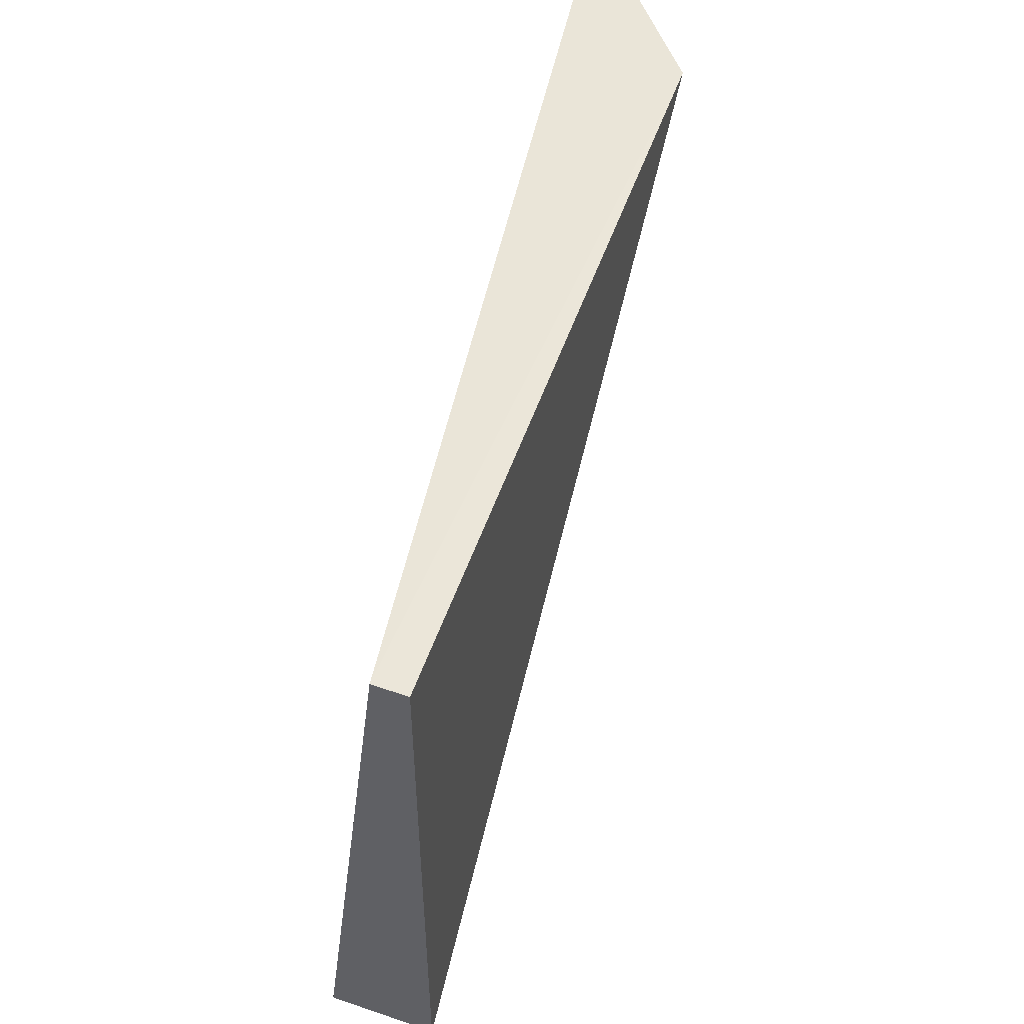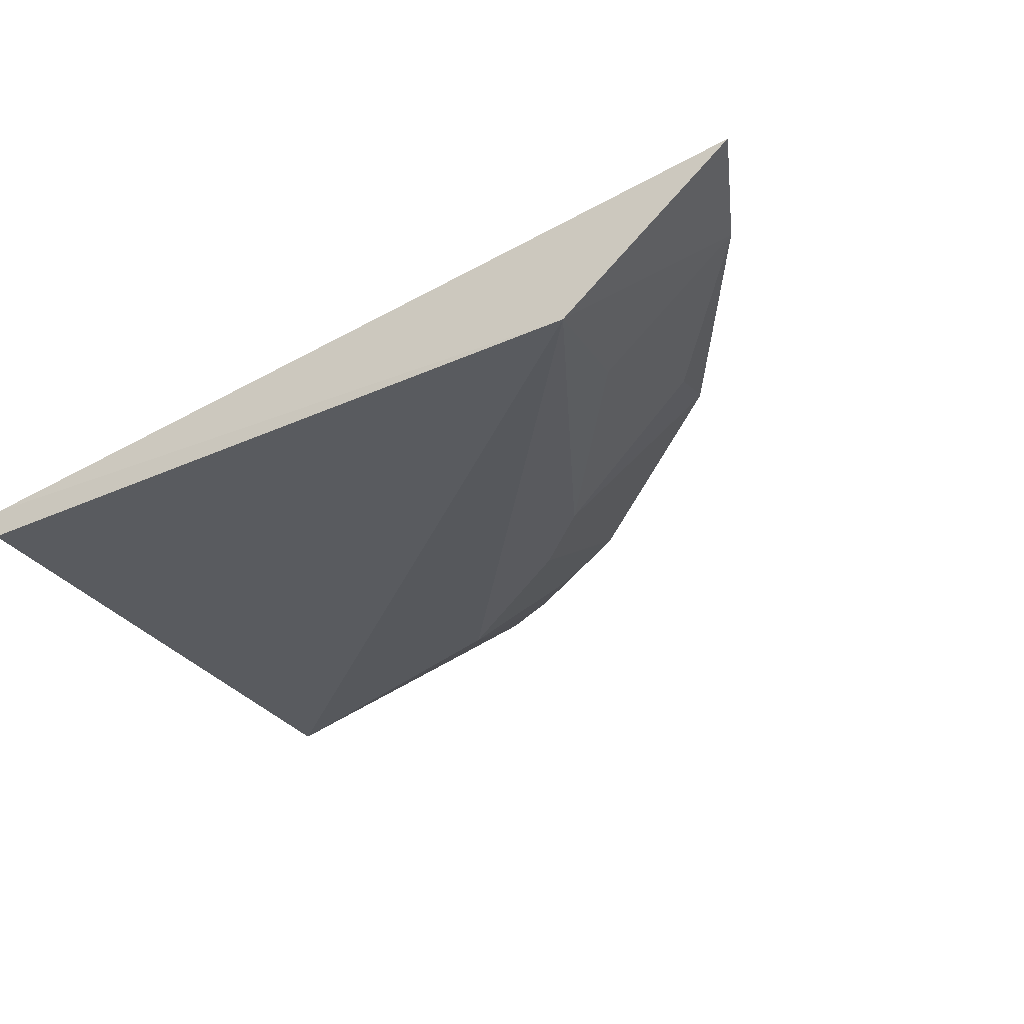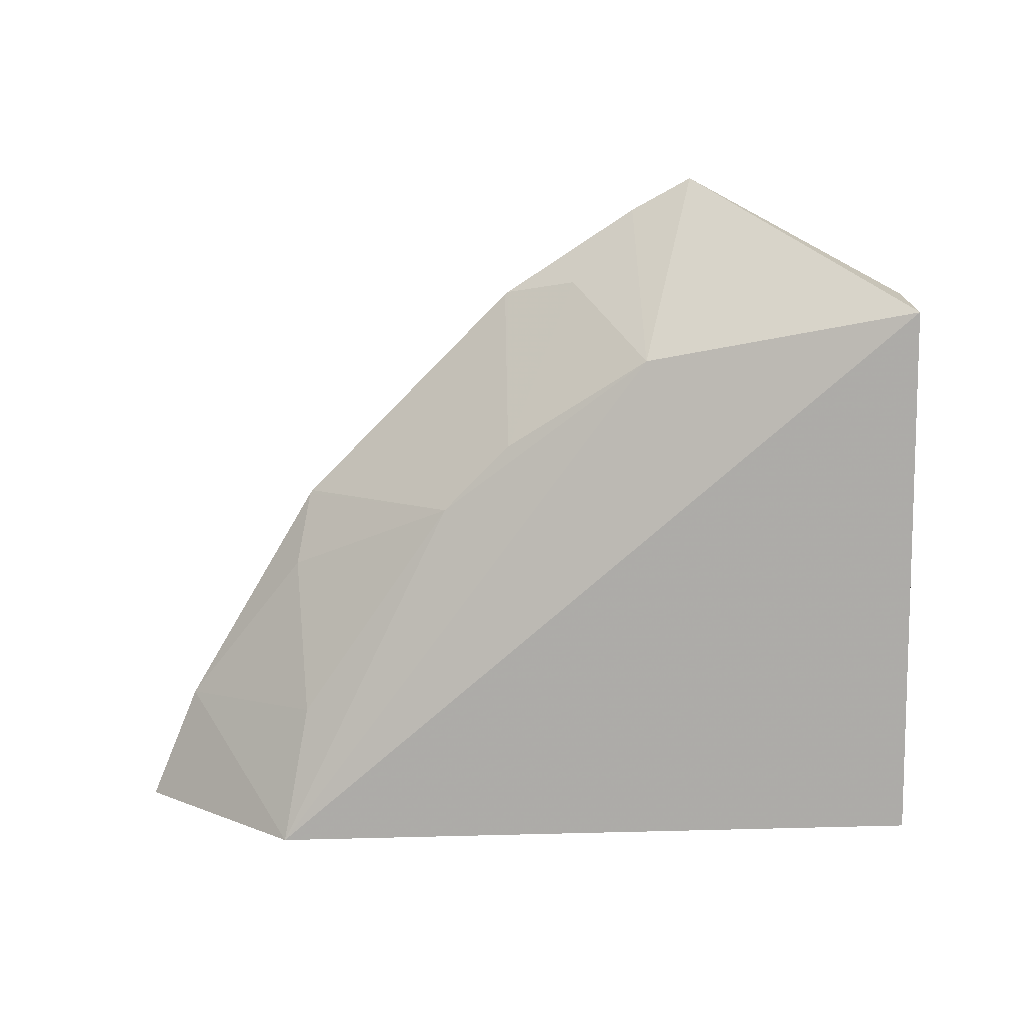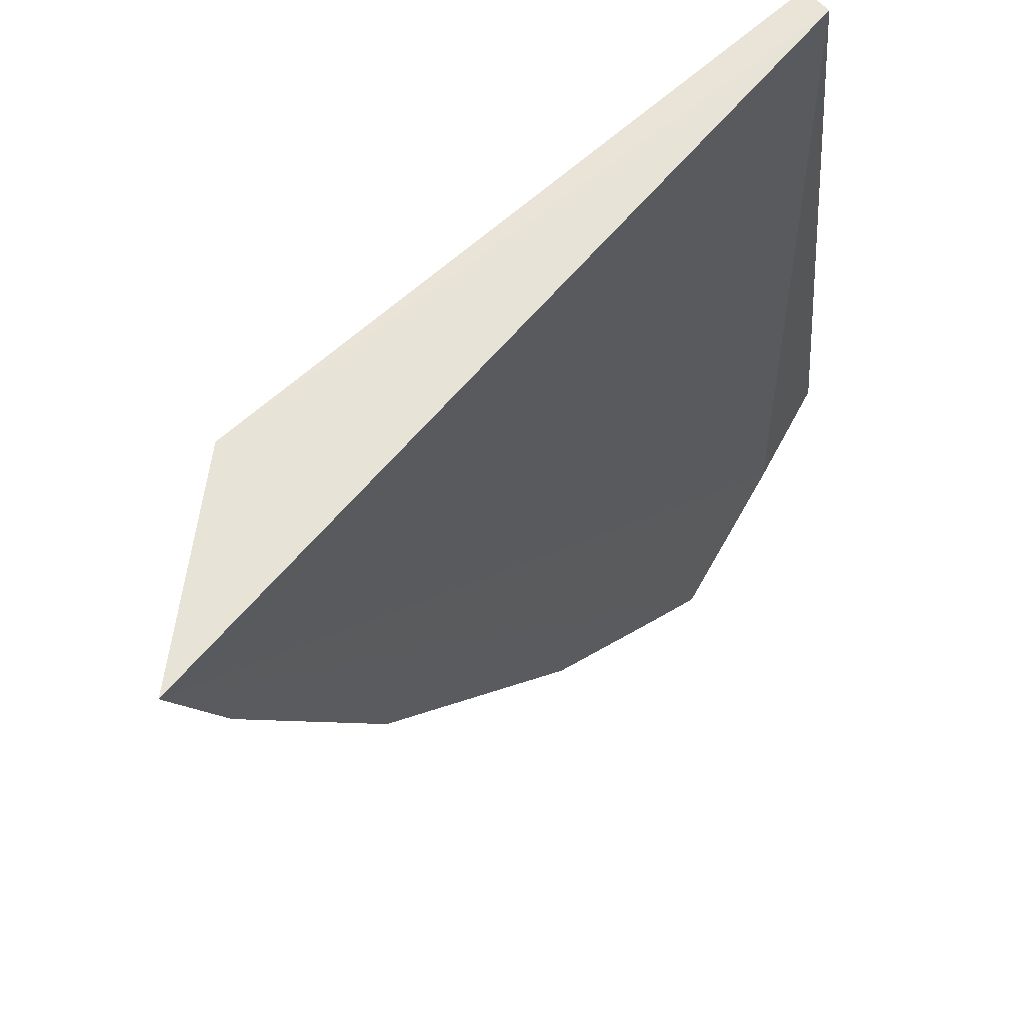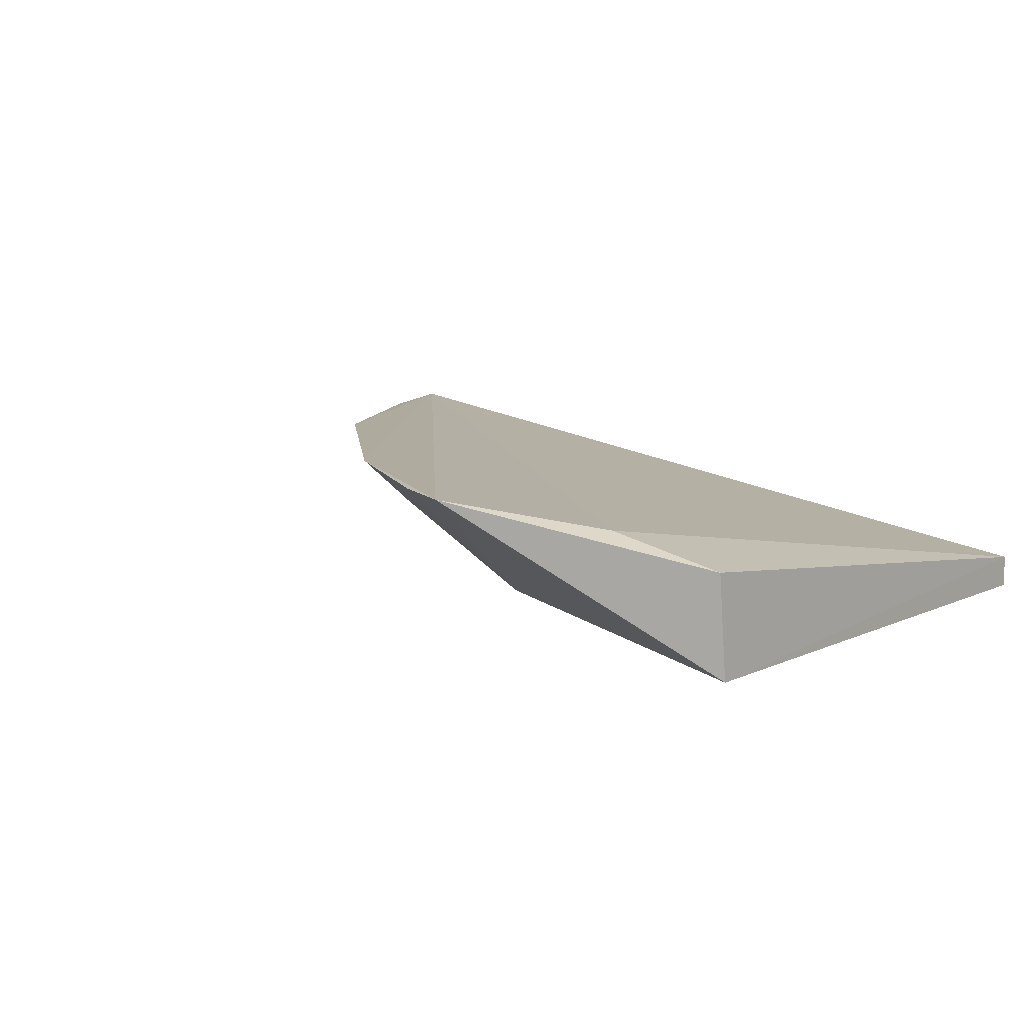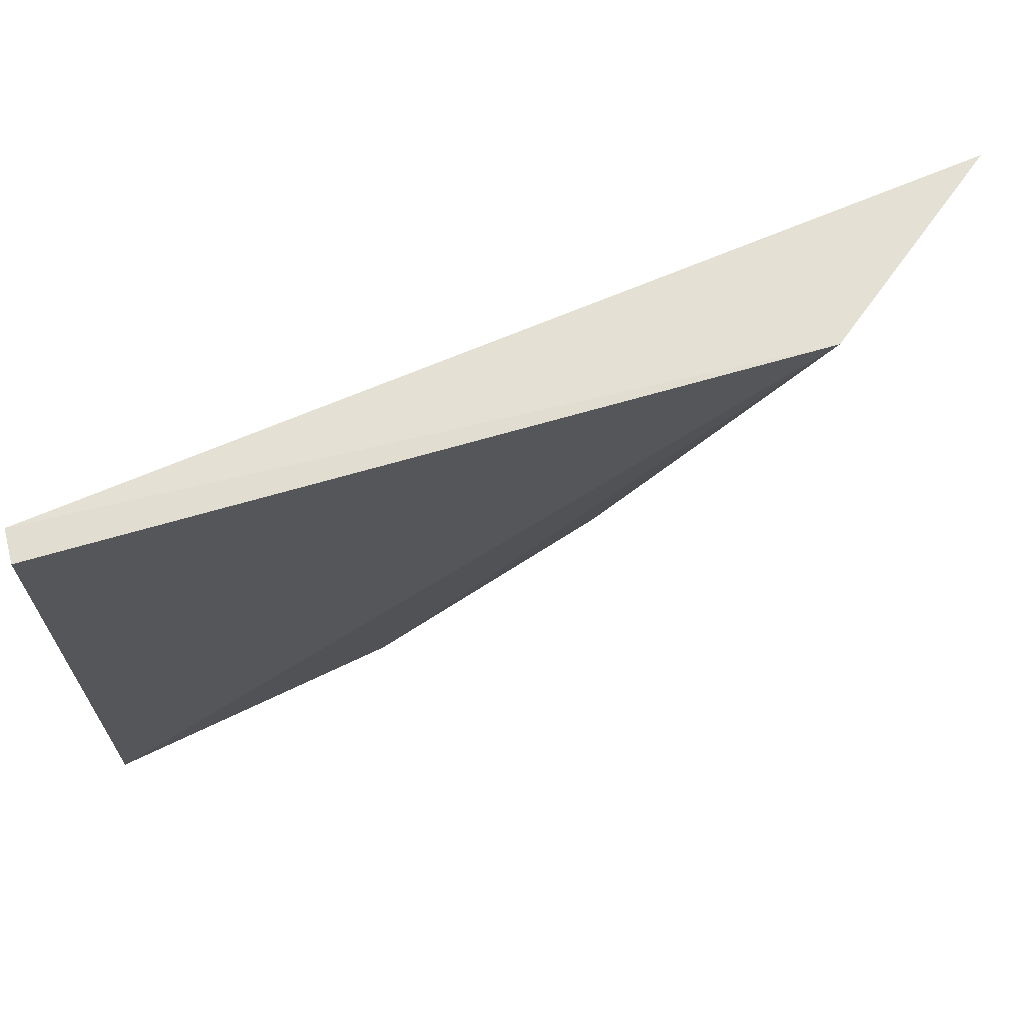
<metadata>
{"format":"obj","ext":"obj","renderer":"f3d","projection":"perspective","resolution":1024,"background":"white","views":[{"elev":52.7,"azim":110.6,"up":"+Y"},{"elev":-31.5,"azim":-150.2,"up":"+Z"},{"elev":-76.8,"azim":0.7,"up":"+Z"},{"elev":62.3,"azim":-42.3,"up":"+Y"},{"elev":9.2,"azim":38.9,"up":"+Z"},{"elev":67.7,"azim":165.7,"up":"+Y"}]}
</metadata>
<code>
v -0.1099 -0.2142 -0.4705
v -0.06767 -0.1899 -0.5
v -0.06767 -0.08384 -0.4941
v -0.2268 -0.08157 -0.4705
v -0.1609 -0.1491 -0.4891
v -0.0863 -0.1964 -0.4756
v -0.1202 -0.1798 -0.4927
v -0.1898 -0.1493 -0.4695
v -0.1953 -0.08089 -0.4969
v -0.06809 -0.1913 -0.4813
v -0.1482 -0.1907 -0.4696
v -0.06767 -0.08384 -0.5
v -0.2169 -0.1048 -0.4705
v -0.1929 -0.1349 -0.4756
v -0.1341 -0.1937 -0.4756
v -0.1479 -0.1622 -0.4891
v -0.1905 -0.1069 -0.4899
v -0.1903 -0.1487 -0.4696
v -0.1217 -0.2079 -0.4705
v -0.1475 -0.1912 -0.4696
f 6 3 4
f 6 4 1
f 7 2 1
f 9 7 5
f 9 2 7
f 9 4 3
f 10 6 1
f 10 1 2
f 10 2 3
f 10 3 6
f 11 1 4
f 11 4 8
f 12 9 3
f 12 3 2
f 12 2 9
f 13 8 4
f 13 4 9
f 16 11 8
f 16 8 5
f 16 5 7
f 16 7 15
f 17 9 5
f 17 5 14
f 17 14 13
f 17 13 9
f 18 8 13
f 18 13 14
f 18 14 5
f 18 5 8
f 19 15 7
f 19 7 1
f 19 1 11
f 20 19 11
f 20 15 19
f 20 16 15
f 20 11 16

</code>
